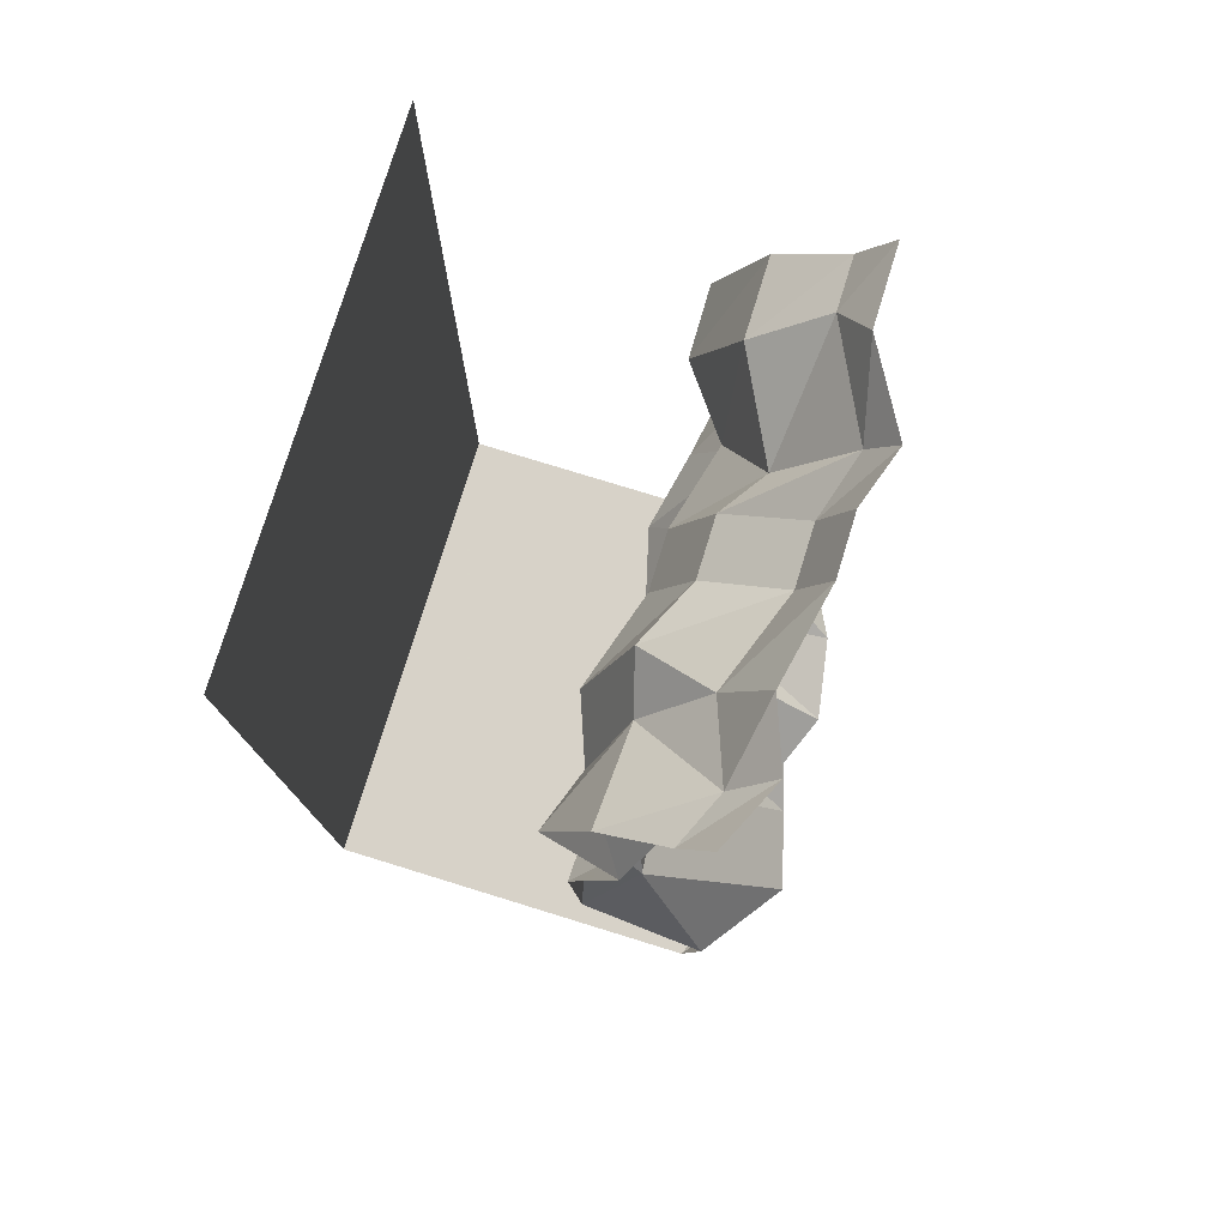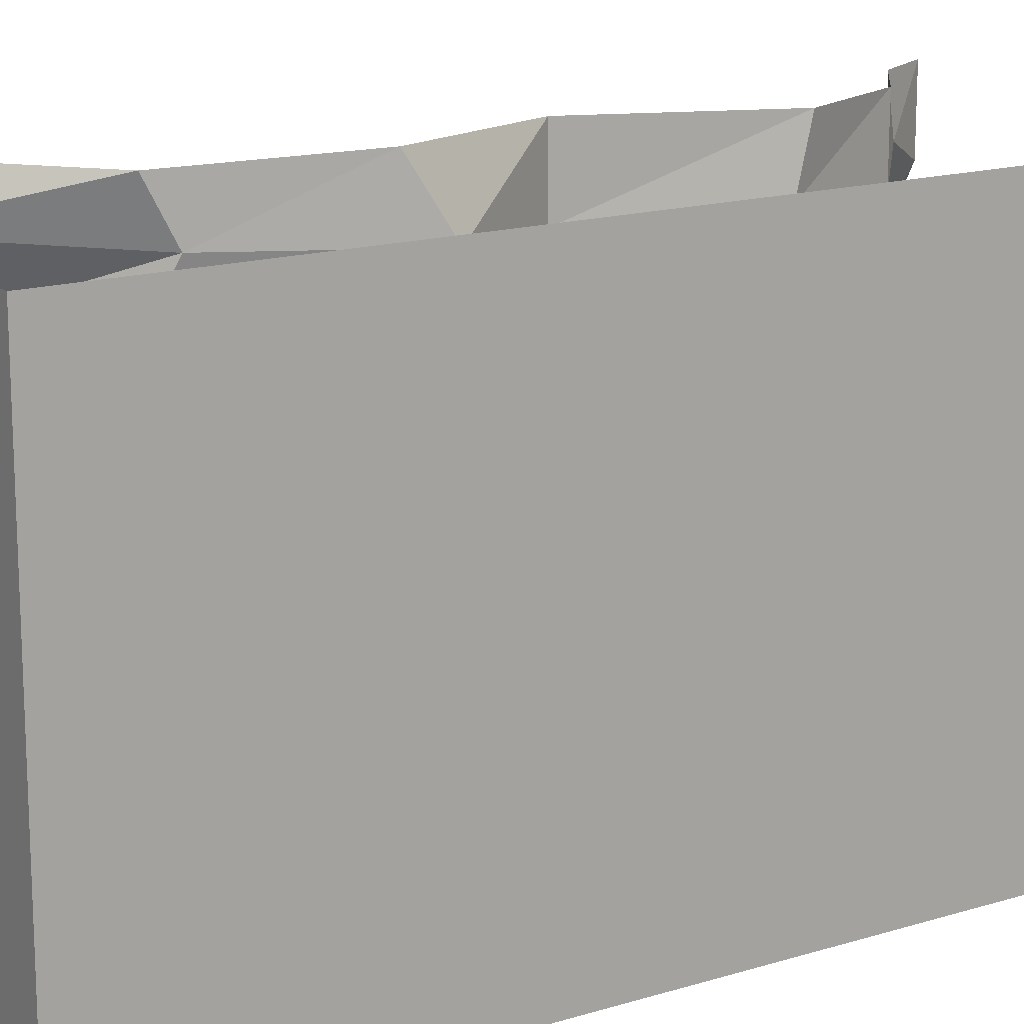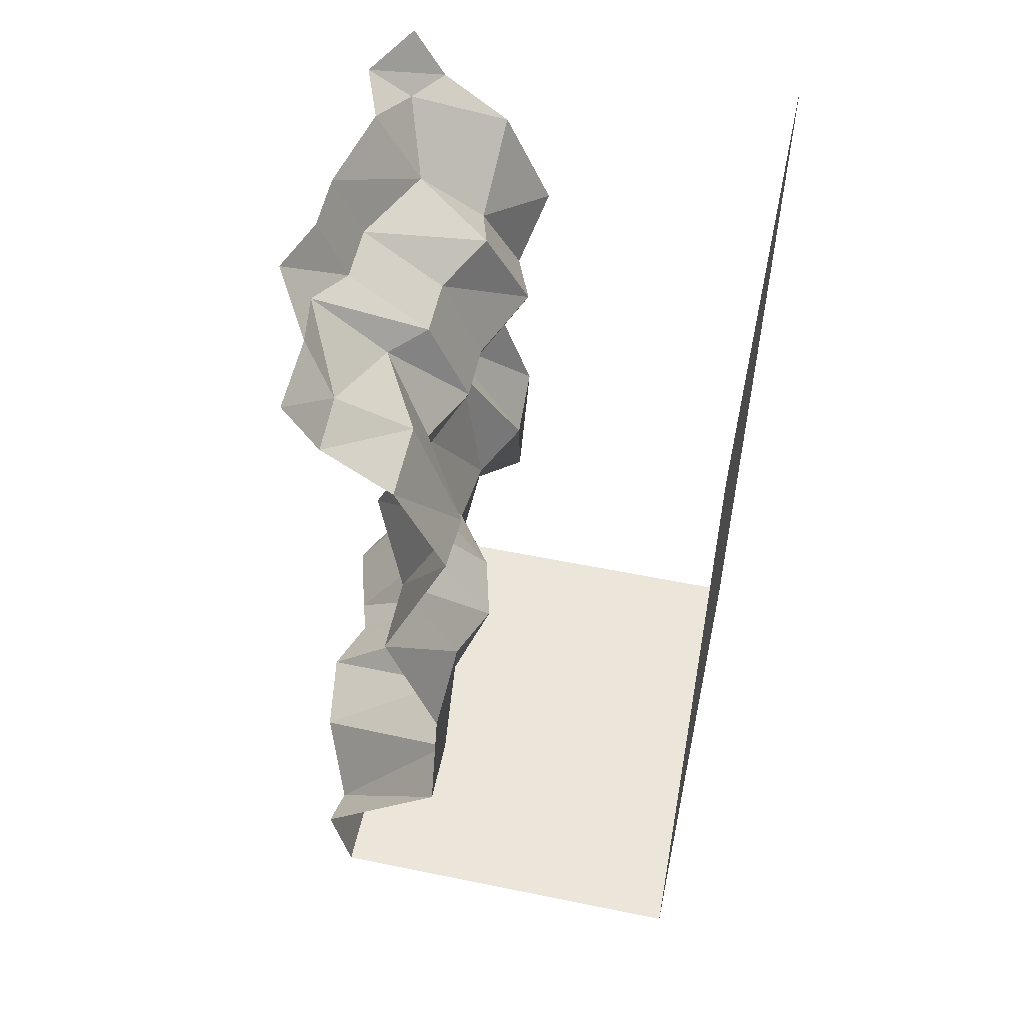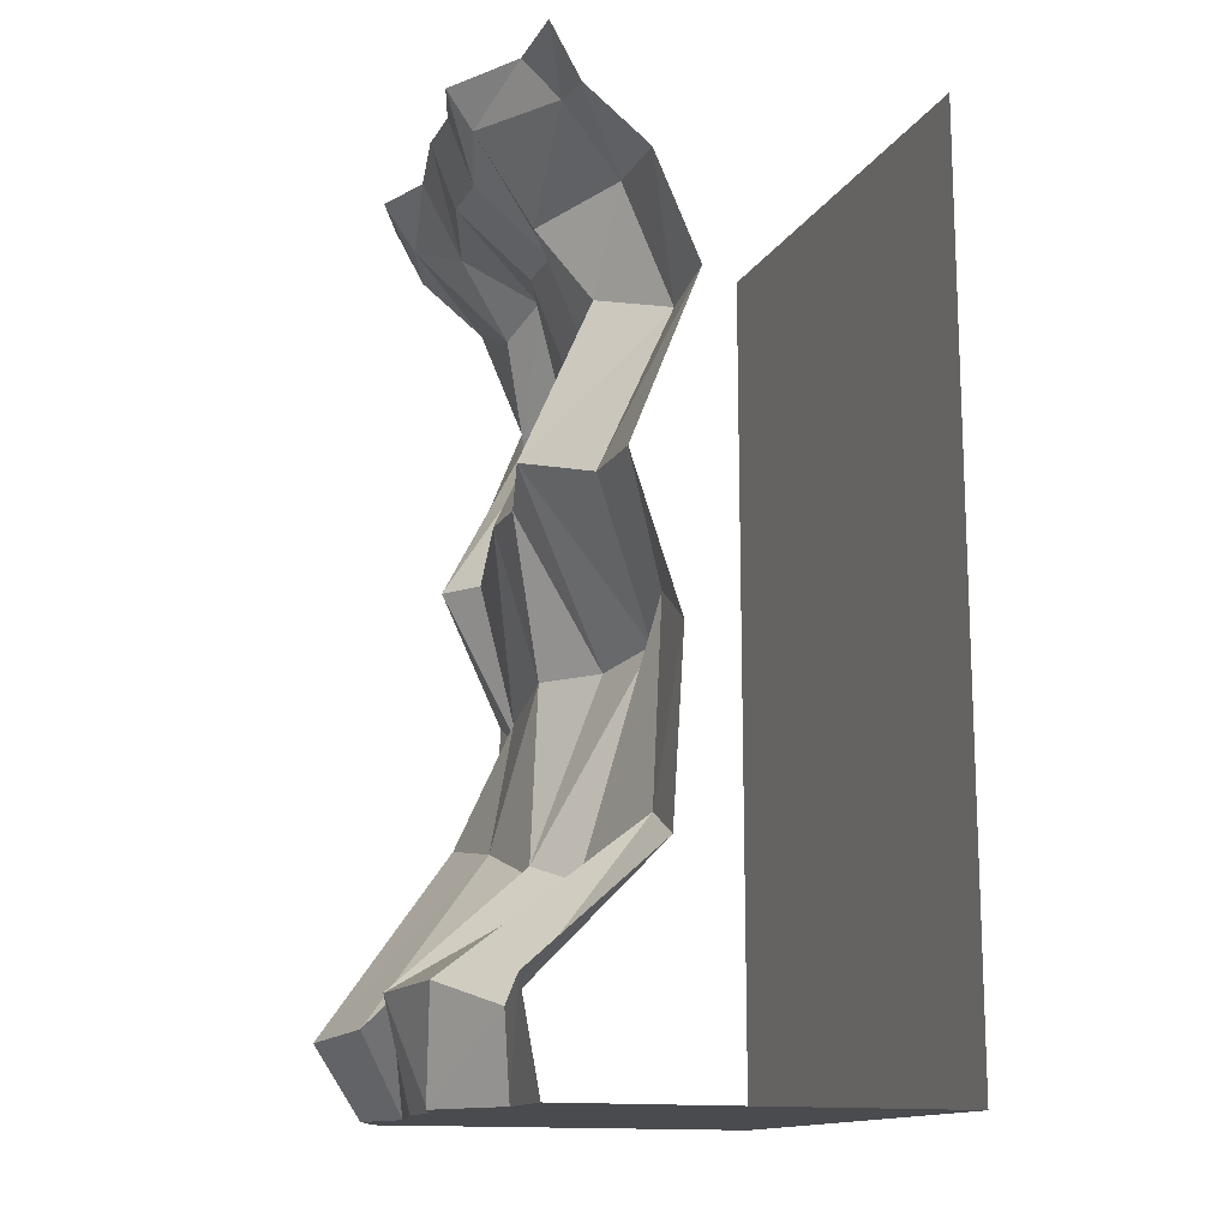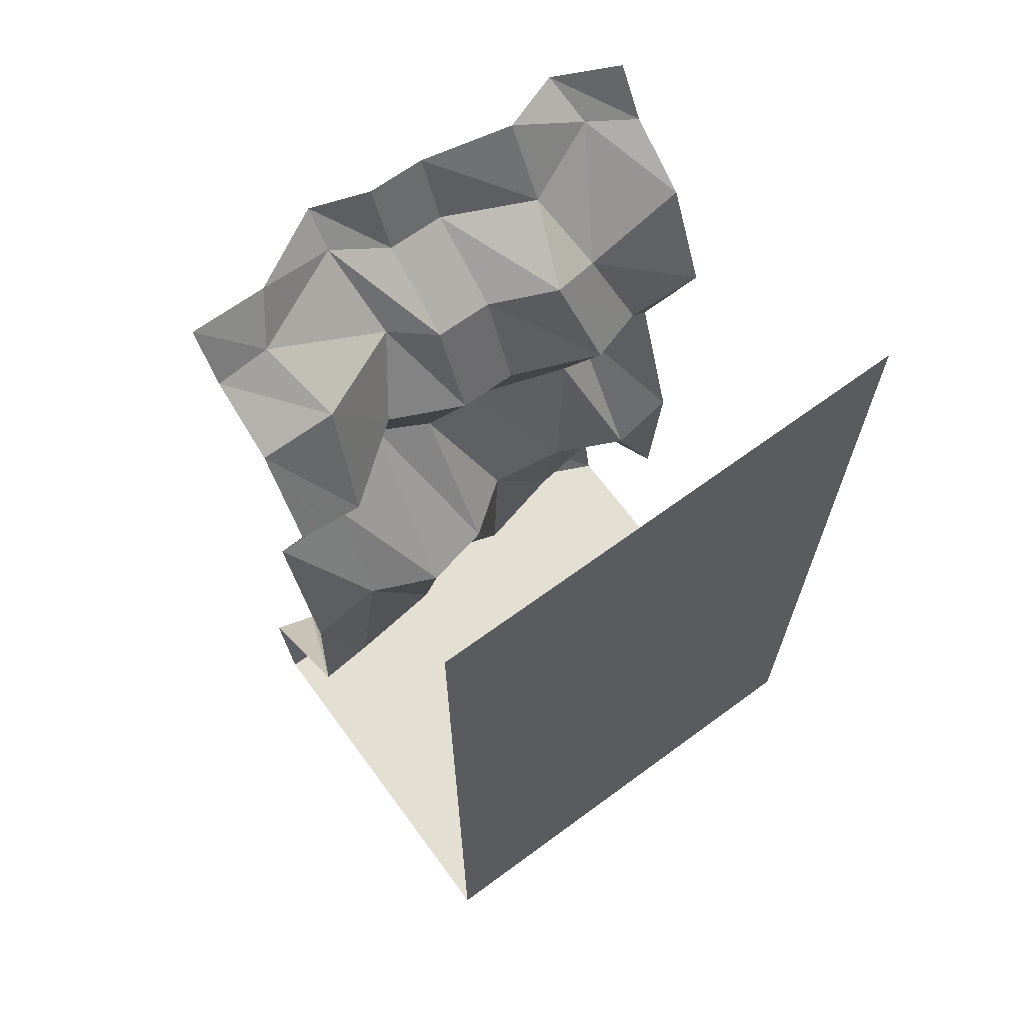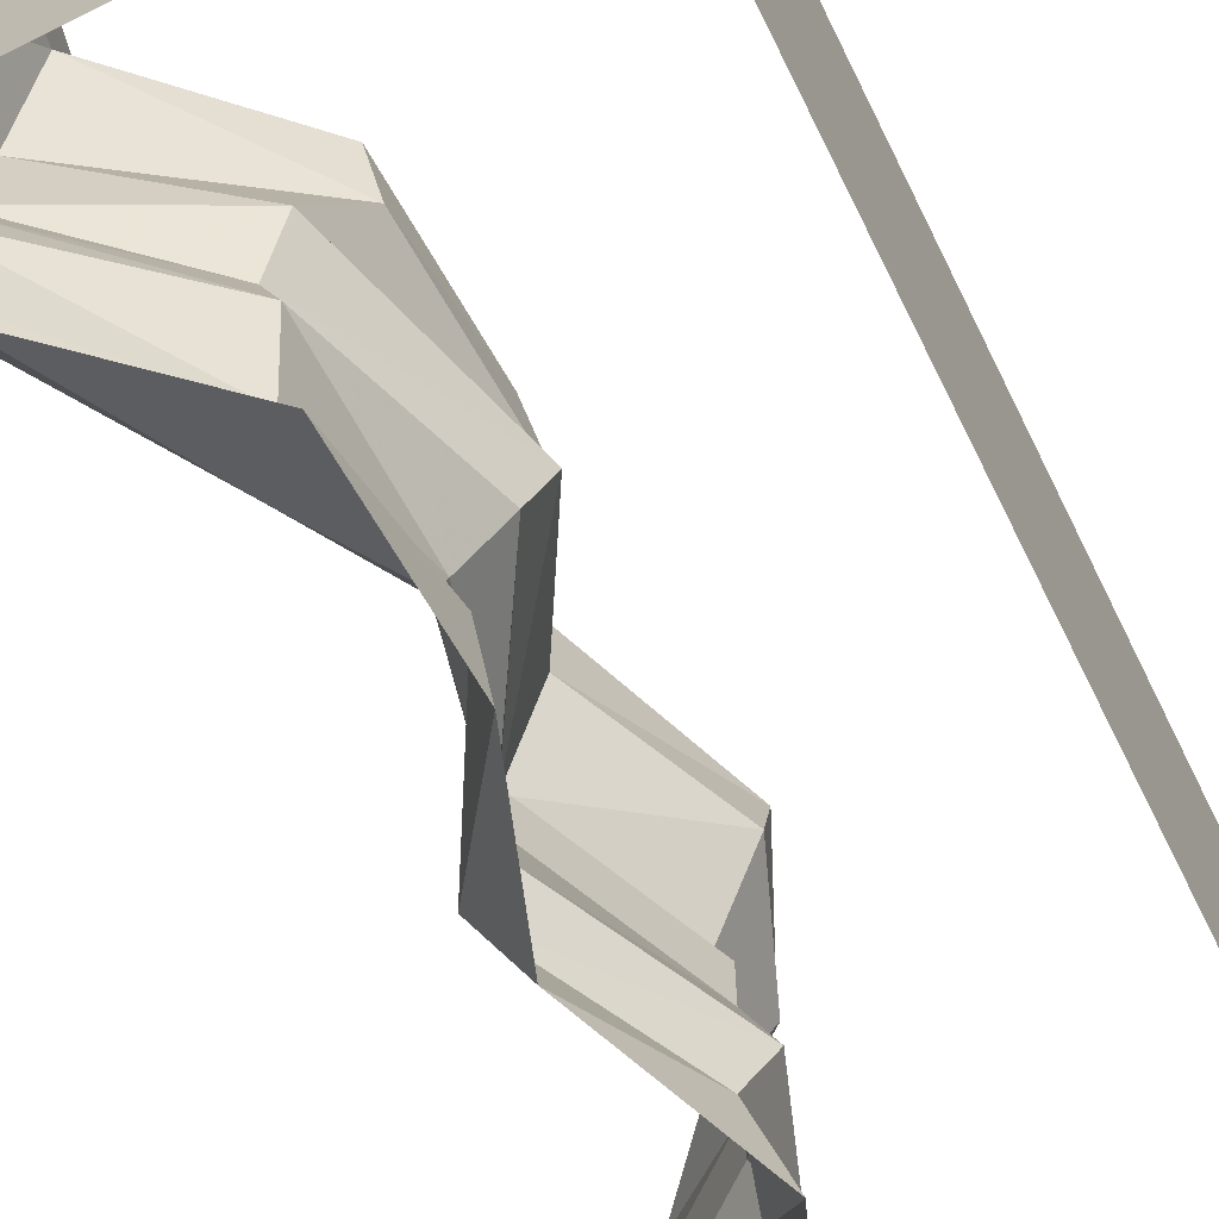
<metadata>
{"format":"obj","ext":"obj","renderer":"f3d","projection":"perspective","resolution":1024,"background":"white","views":[{"elev":77.3,"azim":-162.9,"up":"+Y"},{"elev":15.9,"azim":57.3,"up":"+Z"},{"elev":55.3,"azim":12.1,"up":"+Y"},{"elev":-14.3,"azim":-20.7,"up":"+Y"},{"elev":66.6,"azim":53.6,"up":"+Y"},{"elev":-68.3,"azim":26.4,"up":"+Z"}]}
</metadata>
<code>
v -0.1484 -0.7734 0.5
v -0.1484 -0.7734 0.3438
v -0.03125 -0.9844 0.3594
v -0.04688 -1.07 0.5
v -0.0625 -1.383 0.3906
v -0.07031 -1.438 0.5
v -0.3281 -1.719 0.4062
v -0.3359 -1.672 0.5
v -0.2969 -1.875 0.3438
v -0.2969 -1.875 0.5
v 0.5 -1.875 0.5
v -0.3906 -1.875 0.1797
v -0.3516 -1.875 0.0625
v 0.5 -1.875 -0.5
v 0.5 0 -0.5
v 0.5 0 0.5
v -0.2422 -0.7188 0.1797
v 0.007812 -1.047 0.2109
v -0.1172 -1.477 0.1719
v -0.4062 -1.664 0.2422
v -0.2109 -0.7734 0.0625
v -0.03125 -1.07 0.0625
v -0.1719 -1.438 0.0625
v -0.4375 -1.672 0.0625
v -0.2109 -0.7734 -0.05469
v -0.1172 -1.07 -0.05469
v -0.1328 -1.438 -0.05469
v -0.3906 -1.672 -0.05469
v -0.3516 -1.875 -0.05469
v -0.3125 -1.875 -0.2422
v -0.3594 -1.875 -0.3672
v -0.2969 -1.875 -0.5
v -0.4688 -1.734 -0.3125
v -0.3359 -1.672 -0.5
v -0.1719 -1.344 -0.4141
v -0.07031 -1.438 -0.5
v -0.04688 -1.133 -0.375
v -0.04688 -1.07 -0.5
v -0.2188 -0.8281 -0.3672
v -0.1484 -0.7734 -0.5
v -0.04688 -0.5 -0.3672
v -0.007812 -0.4219 -0.5
v -0.1094 -0.2969 -0.2969
v -0.1016 -0.2109 -0.5
v -0.2812 -0.08594 -0.3984
v -0.2344 -0.1094 -0.5
v -0.3594 0 -0.3672
v -0.2969 0 -0.5
v -0.1641 -0.8281 -0.2812
v -0.1094 -1.117 -0.2266
v -0.1562 -1.375 -0.2266
v -0.4219 -1.719 -0.1484
v -0.007812 -0.4219 0.5
v -0.007812 -0.4531 0.3672
v -0.1094 -0.3984 0.2188
v -0.0625 -0.4453 0.0625
v -0.0625 -0.4453 -0.05469
v 0 -0.4688 -0.2422
v -0.07812 -0.25 -0.1875
v -0.2266 -0.1562 -0.2422
v -0.3125 0 -0.2422
v -0.1016 -0.2109 0.5
v -0.1016 -0.2109 0.3438
v -0.2031 -0.2422 0.1484
v -0.1406 -0.2578 0.0625
v -0.1406 -0.2578 -0.05469
v -0.2969 -0.1328 -0.05469
v -0.3516 0 -0.05469
v -0.2344 -0.1094 0.5
v -0.2344 -0.09375 0.3906
v -0.3359 -0.07812 0.1797
v -0.2969 -0.1328 0.0625
v -0.3516 0 0.0625
v -0.2969 0 0.5
v -0.2969 0 0.3438
v -0.3906 0 0.1797
f 1 2 3
f 1 3 4
f 2 17 18
f 2 18 3
f 17 21 22
f 17 22 18
f 21 25 26
f 21 26 22
f 38 37 39
f 38 39 40
f 25 49 50
f 25 50 26
f 49 39 37
f 49 37 50
f 4 3 5
f 4 5 6
f 3 18 19
f 3 19 5
f 18 22 23
f 18 23 19
f 22 26 27
f 22 27 23
f 36 35 37
f 36 37 38
f 40 39 41
f 40 41 42
f 26 50 51
f 26 51 27
f 50 37 35
f 50 35 51
f 2 1 53
f 2 53 54
f 2 54 17
f 17 54 55
f 17 55 21
f 21 55 56
f 21 56 25
f 25 56 57
f 25 57 49
f 49 57 58
f 49 58 39
f 39 58 41
f 6 5 7
f 6 7 8
f 5 19 20
f 5 20 7
f 19 23 24
f 19 24 20
f 23 27 28
f 23 28 24
f 34 33 35
f 34 35 36
f 42 41 43
f 42 43 44
f 27 51 52
f 27 52 28
f 51 35 33
f 51 33 52
f 41 58 59
f 41 59 43
f 54 53 62
f 54 62 63
f 54 63 55
f 55 63 64
f 55 64 56
f 56 64 65
f 56 65 57
f 57 65 66
f 57 66 58
f 58 66 59
f 8 7 9
f 8 9 10
f 7 20 12
f 7 12 9
f 20 24 13
f 20 13 12
f 24 28 29
f 24 29 13
f 32 31 33
f 32 33 34
f 44 43 45
f 44 45 46
f 28 52 30
f 28 30 29
f 52 33 31
f 52 31 30
f 43 59 60
f 43 60 45
f 59 66 67
f 59 67 60
f 63 62 69
f 63 69 70
f 63 70 64
f 64 70 71
f 64 71 65
f 65 71 72
f 65 72 66
f 66 72 67
f 10 9 11
f 11 9 12
f 11 12 13
f 11 13 14
f 13 29 14
f 14 29 30
f 14 30 31
f 14 31 32
f 46 45 47
f 46 47 48
f 45 60 61
f 45 61 47
f 60 67 68
f 60 68 61
f 67 72 73
f 67 73 68
f 70 69 74
f 70 74 75
f 70 75 71
f 71 75 76
f 71 76 72
f 72 76 73
f 11 14 15
f 11 15 16

</code>
